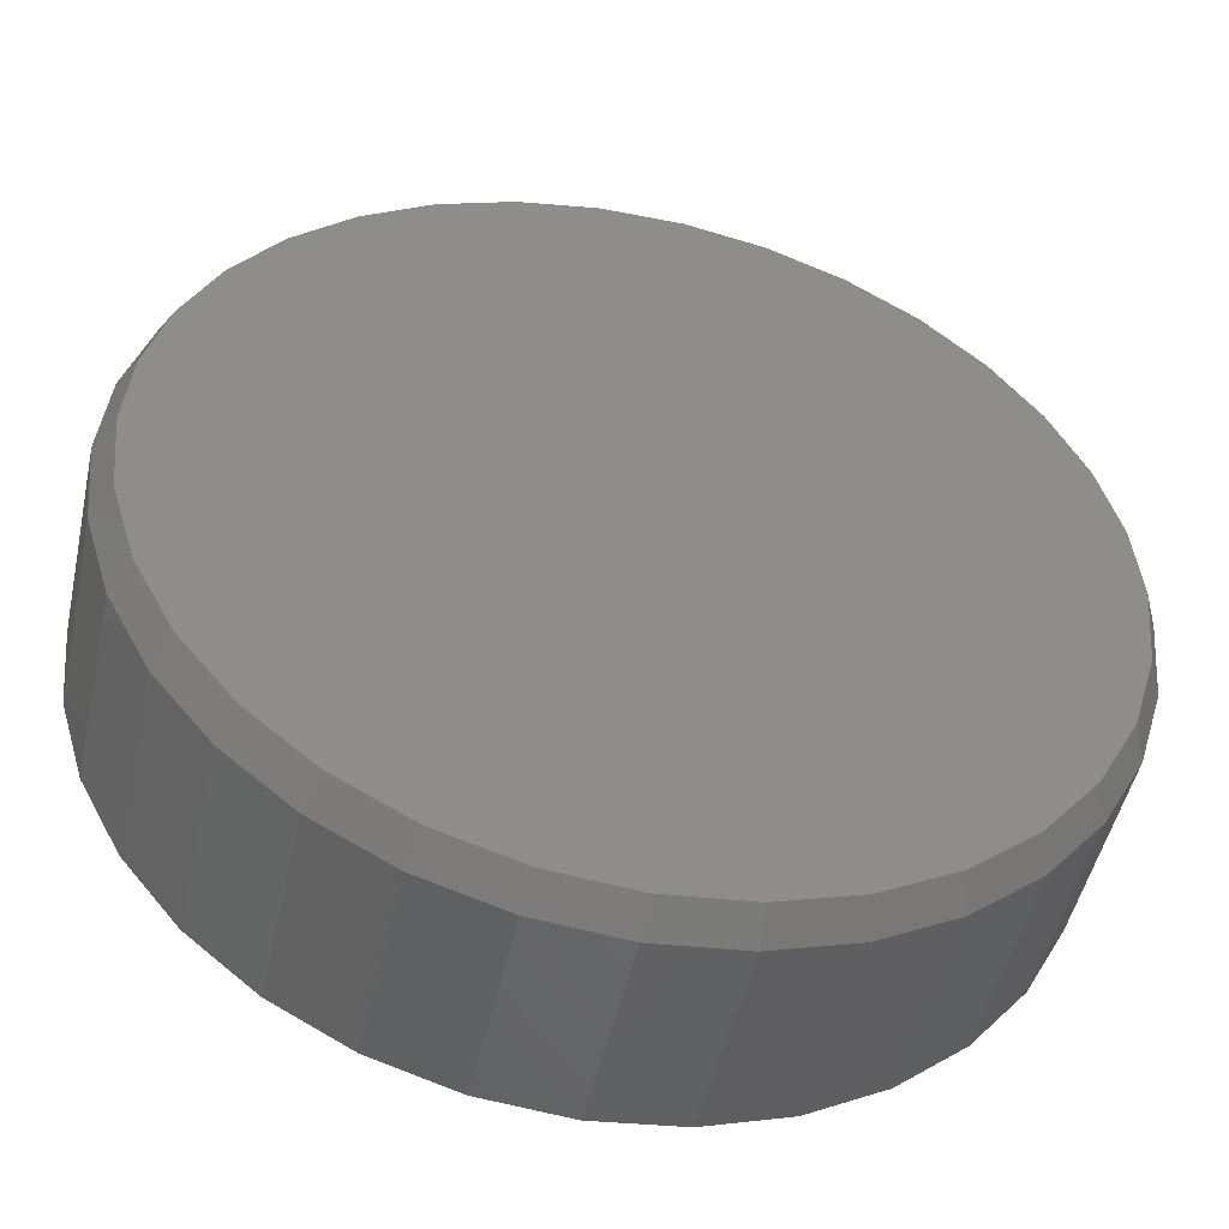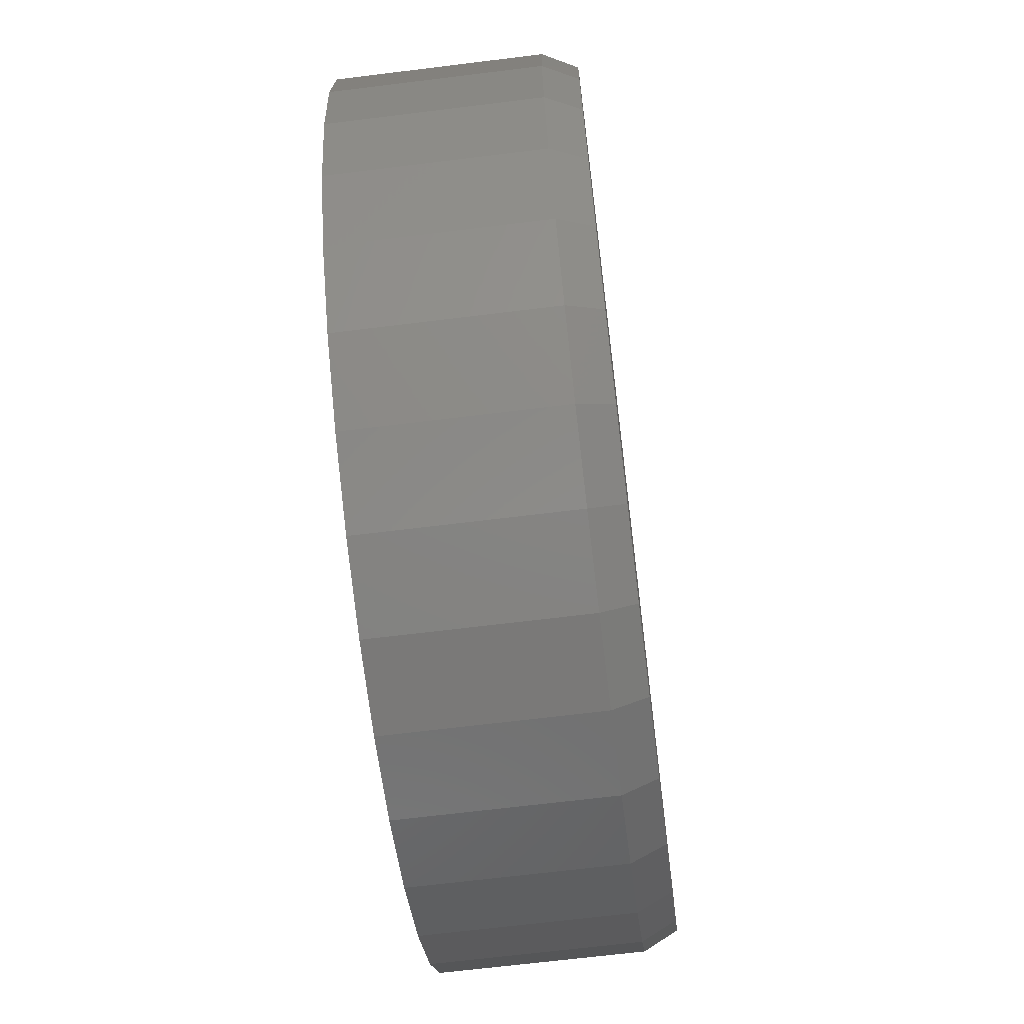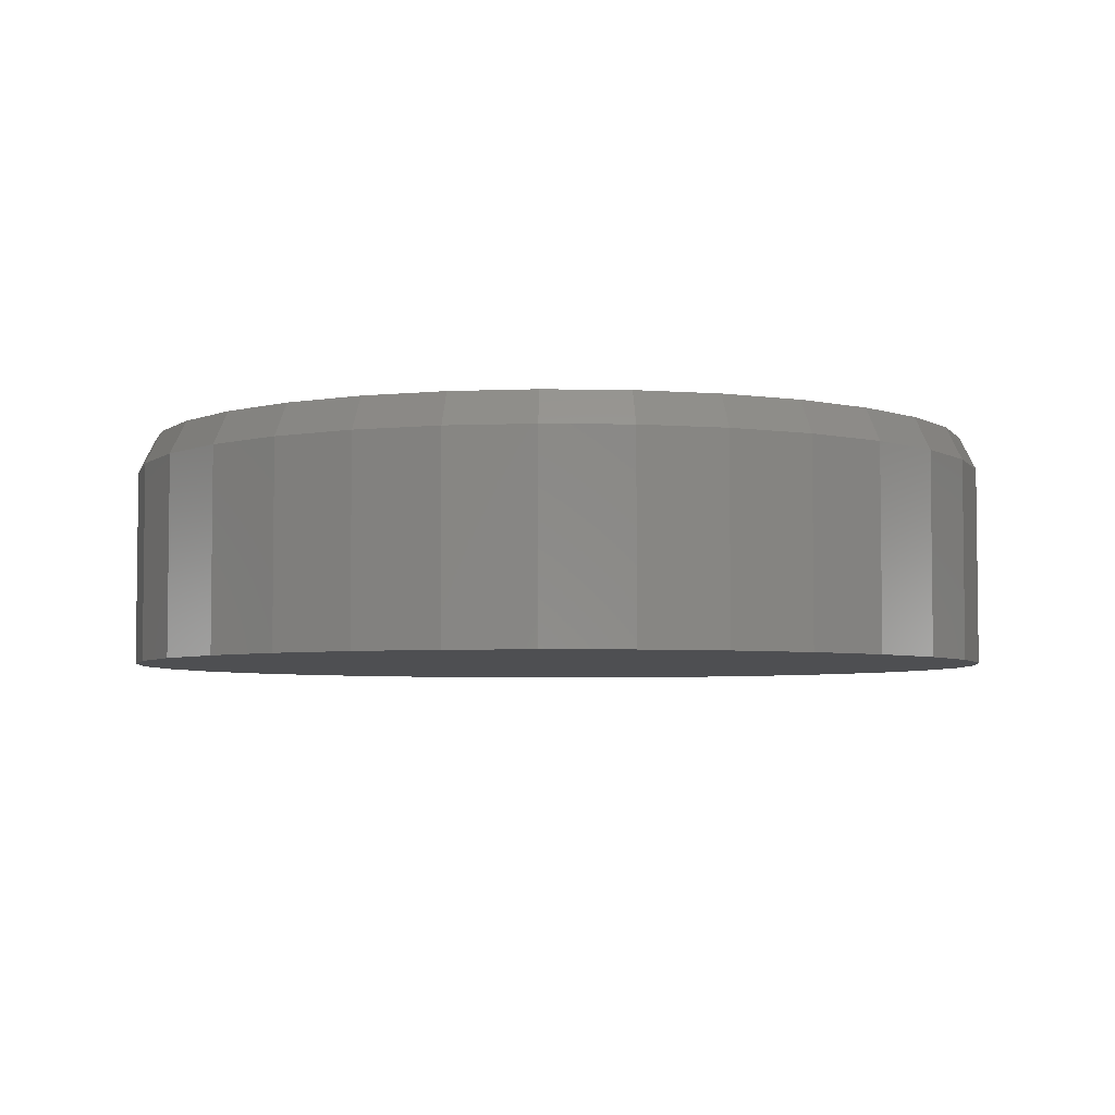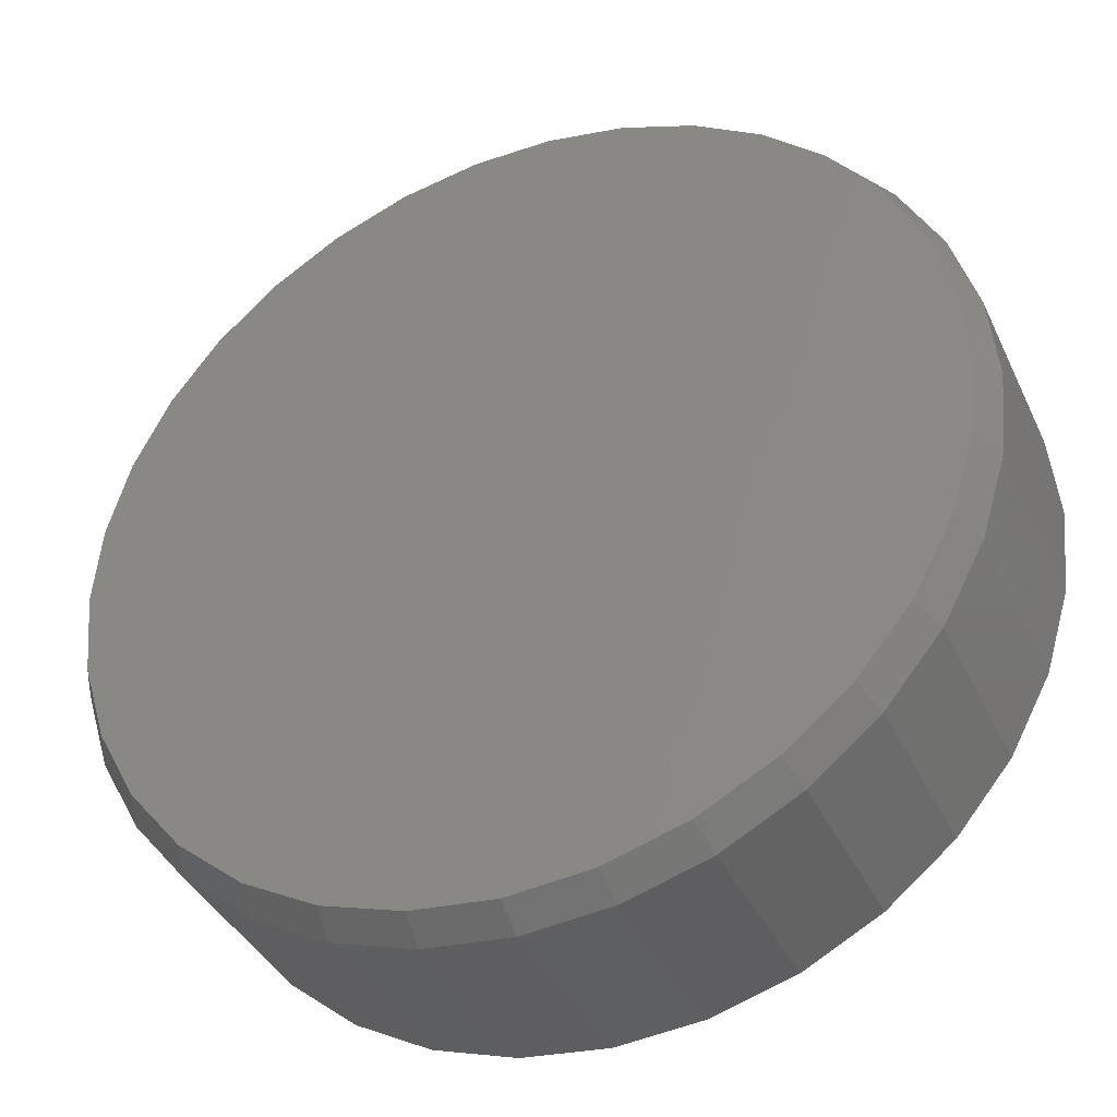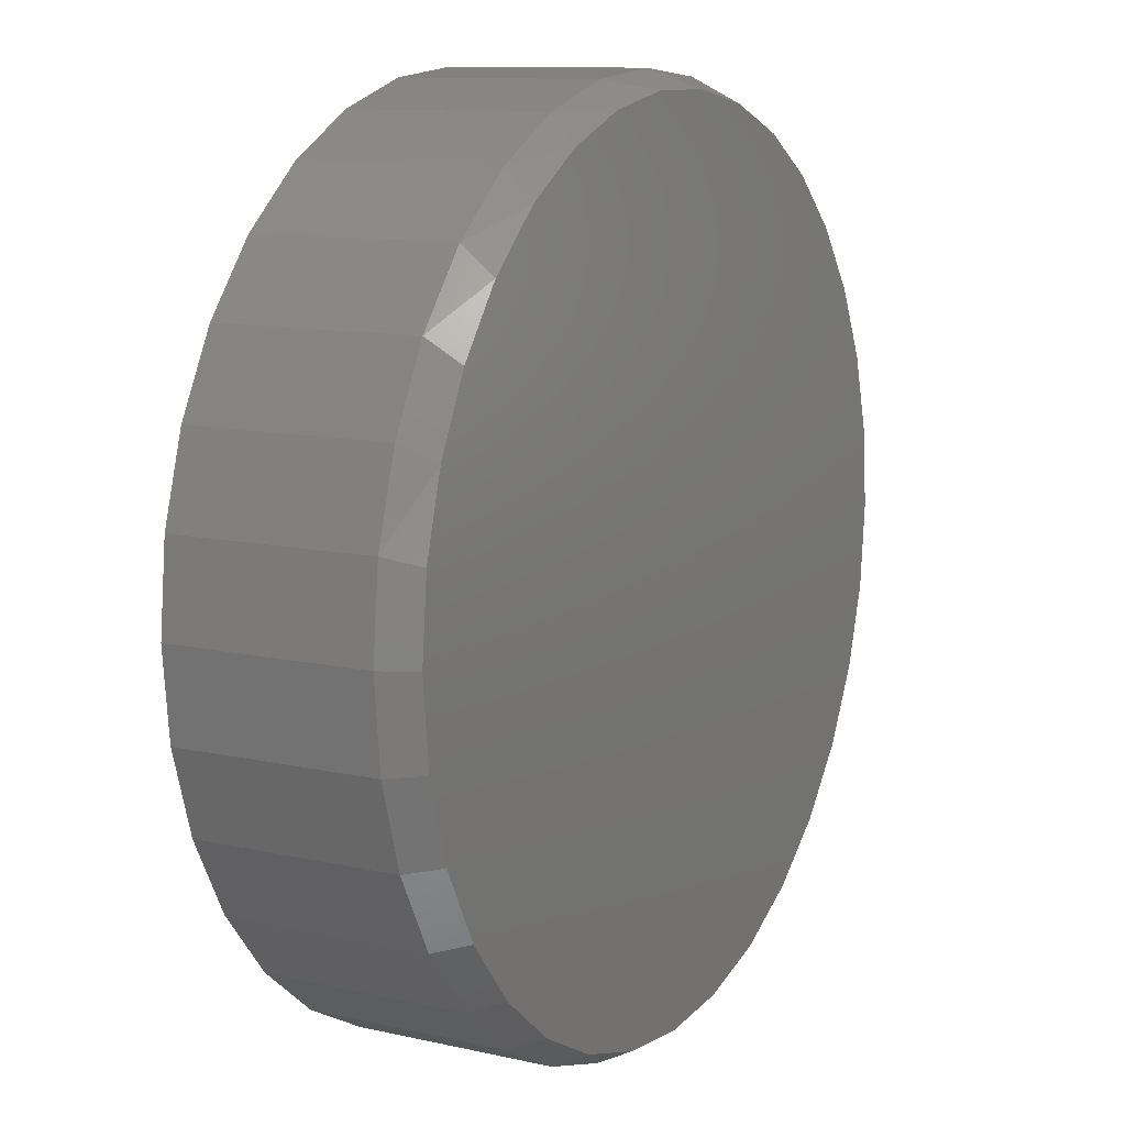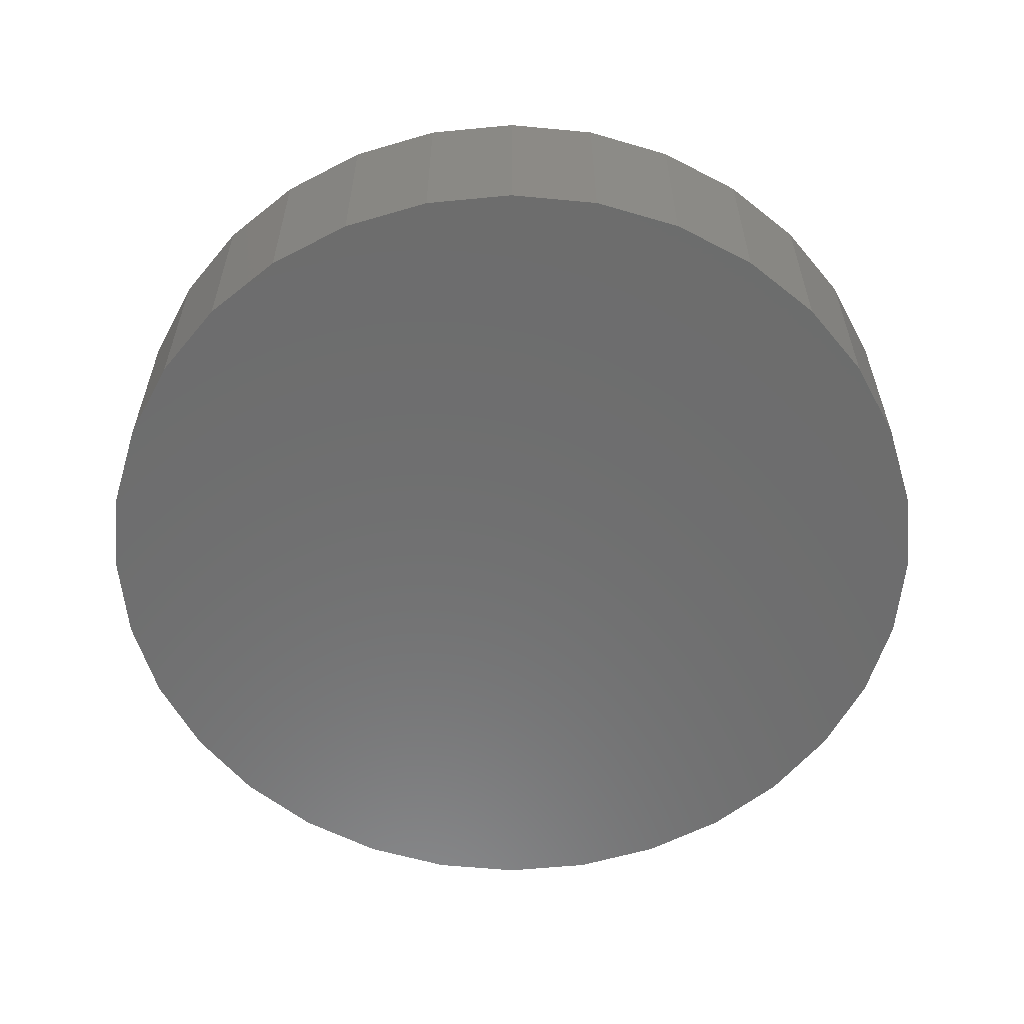
<metadata>
{"format":"stl","ext":"stl","renderer":"f3d","projection":"perspective","resolution":1024,"background":"white","views":[{"elev":-48.9,"azim":-12.4,"up":"+Y"},{"elev":-66.8,"azim":-82.9,"up":"+Y"},{"elev":-4.6,"azim":-20.3,"up":"+Z"},{"elev":-38.5,"azim":23.2,"up":"+Y"},{"elev":11.0,"azim":-60.9,"up":"+Y"},{"elev":-59.1,"azim":123.8,"up":"+Z"}]}
</metadata>
<code>
# stl→obj: 97 verts, 190 faces
v 0.5183 -0.09872 0.1094
v 0.4813 -0.09872 0.1094
v 0.4449 -0.1055 0.1094
v 0.5547 -0.1055 0.1094
v 0.5766 -0.4839 0.1094
v 0.4607 -0.4953 0.1094
v 0.539 -0.4953 0.1094
v 0.4998 -0.4992 0.1094
v 0.5893 -0.1189 0.1094
v 0.4104 -0.1189 0.1094
v 0.6208 -0.1384 0.1094
v 0.3789 -0.1384 0.1094
v 0.6481 -0.1633 0.1094
v 0.3515 -0.1633 0.1094
v 0.6704 -0.1929 0.1094
v 0.3292 -0.1929 0.1094
v 0.6869 -0.226 0.1094
v 0.3127 -0.226 0.1094
v 0.6971 -0.2616 0.1094
v 0.3026 -0.2616 0.1094
v 0.7005 -0.2985 0.1094
v 0.2992 -0.2985 0.1094
v 0.6966 -0.3377 0.1094
v 0.303 -0.3377 0.1094
v 0.6852 -0.3753 0.1094
v 0.3145 -0.3753 0.1094
v 0.6667 -0.41 0.1094
v 0.333 -0.41 0.1094
v 0.6417 -0.4404 0.1094
v 0.3579 -0.4404 0.1094
v 0.6113 -0.4654 0.1094
v 0.3884 -0.4654 0.1094
v 0.423 -0.4839 0.1094
v 0.7083 -0.2985 0
v 0.7083 -0.2985 0.09375
v 0.7043 -0.3392 0
v 0.7043 -0.3392 0.09375
v 0.6924 -0.3783 0
v 0.6924 -0.3783 0.09375
v 0.6732 -0.4143 0
v 0.6732 -0.4143 0.09375
v 0.6472 -0.4459 0
v 0.6472 -0.4459 0.09375
v 0.6157 -0.4719 0
v 0.6157 -0.4719 0.09375
v 0.5796 -0.4911 0
v 0.5796 -0.4911 0.09375
v 0.5405 -0.503 0
v 0.5405 -0.503 0.09375
v 0.4998 -0.507 0
v 0.4998 -0.507 0.09375
v 0.4592 -0.503 0
v 0.4592 -0.503 0.09375
v 0.4201 -0.4911 0
v 0.4201 -0.4911 0.09375
v 0.384 -0.4719 0
v 0.384 -0.4719 0.09375
v 0.3524 -0.4459 0
v 0.3524 -0.4459 0.09375
v 0.3265 -0.4143 0
v 0.3265 -0.4143 0.09375
v 0.3072 -0.3783 0
v 0.3072 -0.3783 0.09375
v 0.2954 -0.3392 0
v 0.2954 -0.3392 0.09375
v 0.2914 -0.2985 0
v 0.2914 -0.2985 0.09375
v 0.2954 -0.2578 0
v 0.2954 -0.2578 0.09375
v 0.3072 -0.2187 0
v 0.3072 -0.2187 0.09375
v 0.3265 -0.1827 0
v 0.3265 -0.1827 0.09375
v 0.3524 -0.1511 0
v 0.3524 -0.1511 0.09375
v 0.384 -0.1252 0
v 0.384 -0.1252 0.09375
v 0.4201 -0.1059 0
v 0.4201 -0.1059 0.09375
v 0.4592 -0.09406 0
v 0.4592 -0.09406 0.09375
v 0.4998 -0.09005 0
v 0.4998 -0.09005 0.09375
v 0.5405 -0.09406 0
v 0.5405 -0.09406 0.09375
v 0.5796 -0.1059 0
v 0.5796 -0.1059 0.09375
v 0.6157 -0.1252 0
v 0.6157 -0.1252 0.09375
v 0.6472 -0.1511 0
v 0.6472 -0.1511 0.09375
v 0.6732 -0.1827 0
v 0.6732 -0.1827 0.09375
v 0.6924 -0.2187 0
v 0.6924 -0.2187 0.09375
v 0.7043 -0.2578 0
v 0.7043 -0.2578 0.09375
f 1 2 3
f 1 3 4
f 5 6 7
f 7 6 8
f 4 3 9
f 9 3 10
f 9 10 11
f 11 10 12
f 11 12 13
f 13 12 14
f 13 14 15
f 15 14 16
f 15 16 17
f 17 16 18
f 17 18 19
f 19 18 20
f 19 20 21
f 21 20 22
f 21 22 23
f 23 22 24
f 23 24 25
f 25 24 26
f 25 26 27
f 27 26 28
f 27 28 29
f 29 28 30
f 29 30 31
f 31 30 32
f 31 32 5
f 5 32 33
f 5 33 6
f 34 35 36
f 36 35 37
f 36 37 38
f 38 37 39
f 38 39 40
f 40 39 41
f 40 41 42
f 42 41 43
f 42 43 44
f 44 43 45
f 44 45 46
f 46 45 47
f 46 47 48
f 48 47 49
f 48 49 50
f 50 49 51
f 50 51 52
f 52 51 53
f 52 53 54
f 54 53 55
f 54 55 56
f 56 55 57
f 56 57 58
f 58 57 59
f 58 59 60
f 60 59 61
f 60 61 62
f 62 61 63
f 62 63 64
f 64 63 65
f 64 65 66
f 66 65 67
f 66 67 68
f 68 67 69
f 68 69 70
f 70 69 71
f 70 71 72
f 72 71 73
f 72 73 74
f 74 73 75
f 74 75 76
f 76 75 77
f 76 77 78
f 78 77 79
f 78 79 80
f 80 79 81
f 80 81 82
f 82 81 83
f 82 83 84
f 84 83 85
f 84 85 86
f 86 85 87
f 86 87 88
f 88 87 89
f 88 89 90
f 90 89 91
f 90 91 92
f 92 91 93
f 92 93 94
f 94 93 95
f 94 95 96
f 96 95 97
f 96 97 34
f 34 97 35
f 51 6 53
f 53 6 33
f 53 33 55
f 55 33 32
f 55 32 57
f 57 32 30
f 57 30 59
f 59 30 28
f 59 28 61
f 61 28 26
f 61 26 63
f 63 26 24
f 63 24 65
f 65 24 22
f 65 22 67
f 6 51 8
f 8 51 49
f 8 49 7
f 7 49 47
f 7 47 5
f 5 47 45
f 5 45 31
f 31 45 43
f 31 43 29
f 29 43 41
f 29 41 27
f 27 41 39
f 27 39 25
f 25 39 37
f 25 37 23
f 23 37 35
f 23 35 21
f 97 95 17
f 95 93 15
f 17 95 15
f 93 91 13
f 15 93 13
f 91 89 11
f 13 91 11
f 89 87 9
f 11 89 9
f 87 85 4
f 9 87 4
f 85 83 1
f 4 85 1
f 3 2 81
f 2 83 81
f 1 83 2
f 10 3 79
f 3 81 79
f 12 10 77
f 10 79 77
f 14 12 75
f 12 77 75
f 73 16 14
f 14 75 73
f 71 18 16
f 16 73 71
f 18 71 69
f 18 69 20
f 20 69 67
f 20 67 22
f 17 19 97
f 97 19 21
f 97 21 35
f 82 84 80
f 78 80 84
f 86 78 84
f 48 52 46
f 50 52 48
f 52 54 46
f 46 54 56
f 46 56 44
f 44 56 58
f 44 58 42
f 42 58 60
f 42 60 40
f 40 60 62
f 40 62 38
f 38 62 64
f 38 64 36
f 36 64 66
f 36 66 34
f 34 66 68
f 34 68 96
f 96 68 70
f 96 70 94
f 94 70 72
f 94 72 92
f 92 72 74
f 92 74 90
f 90 74 76
f 90 76 88
f 88 76 78
f 88 78 86

</code>
